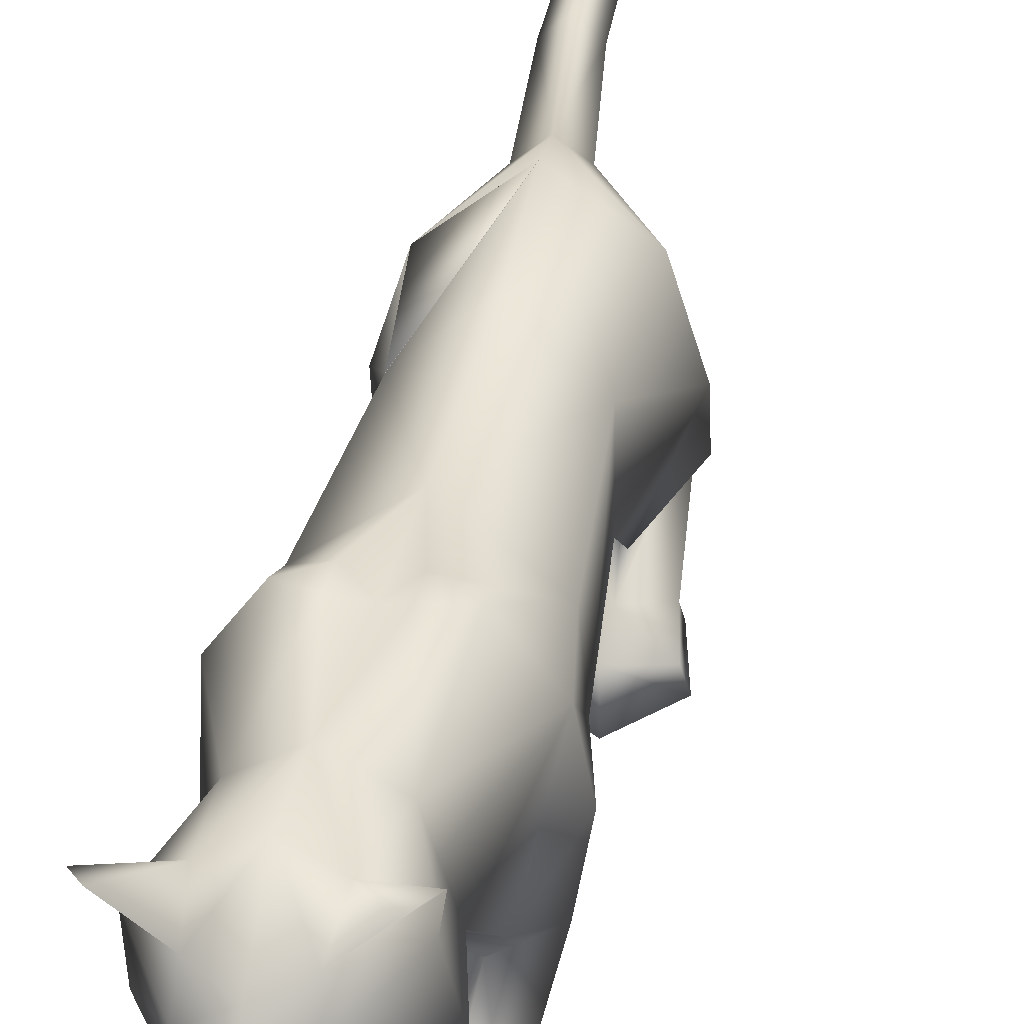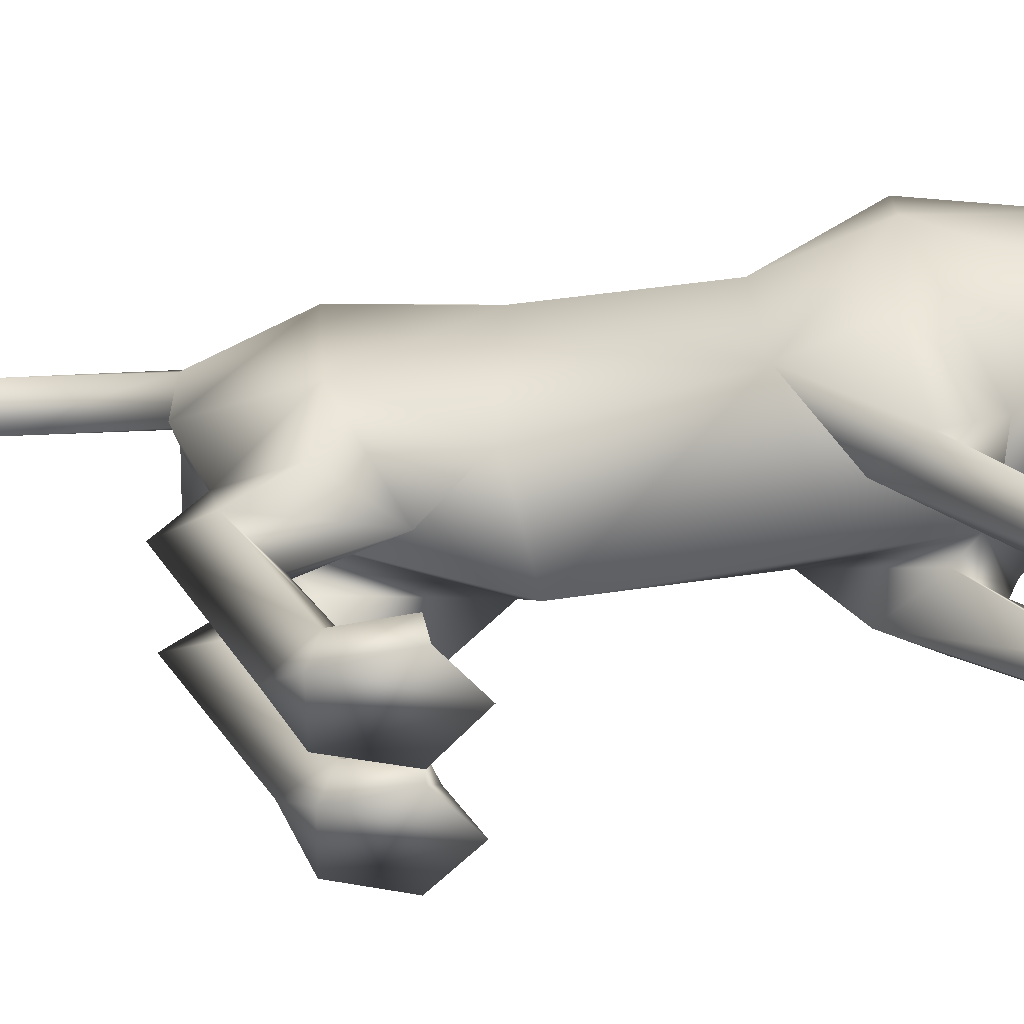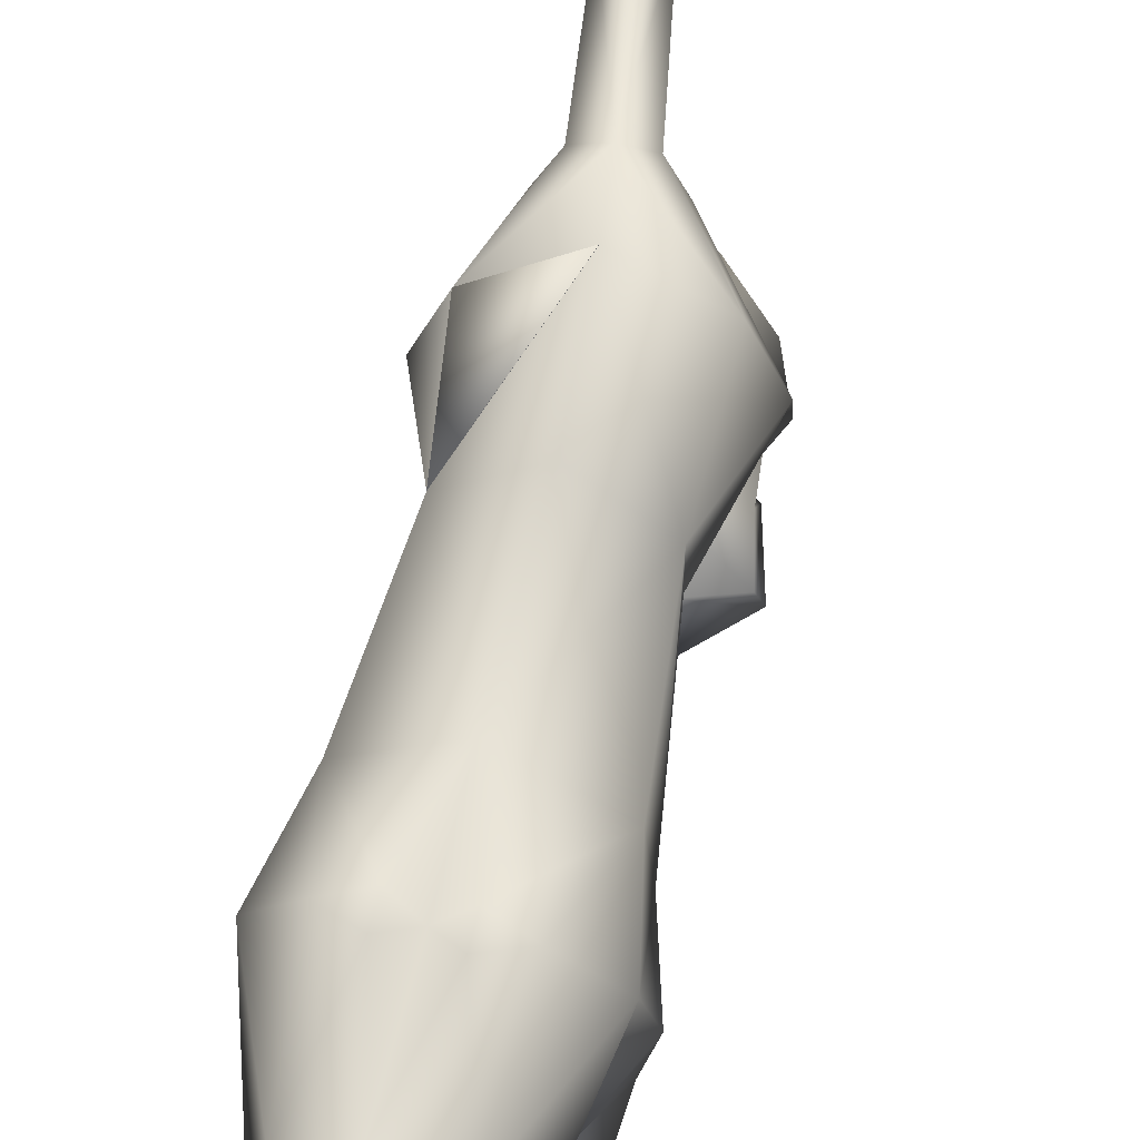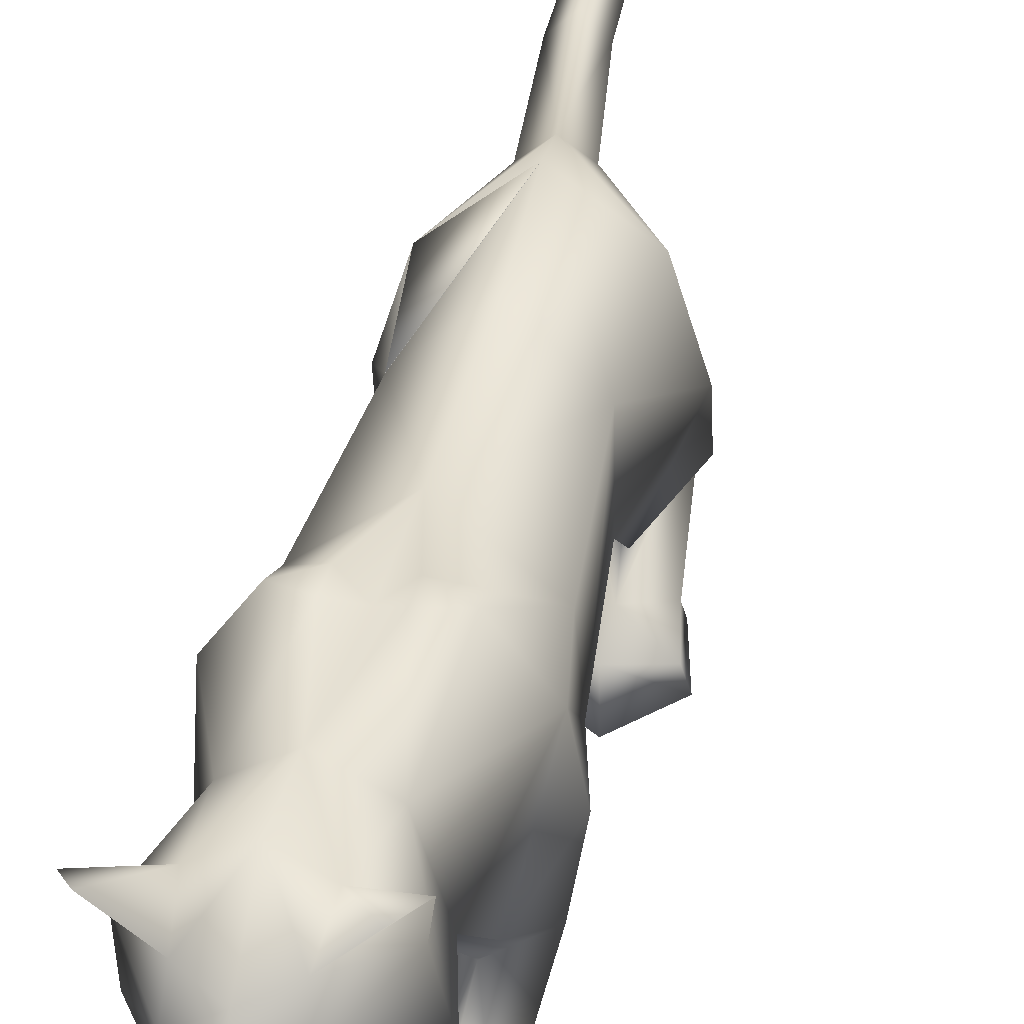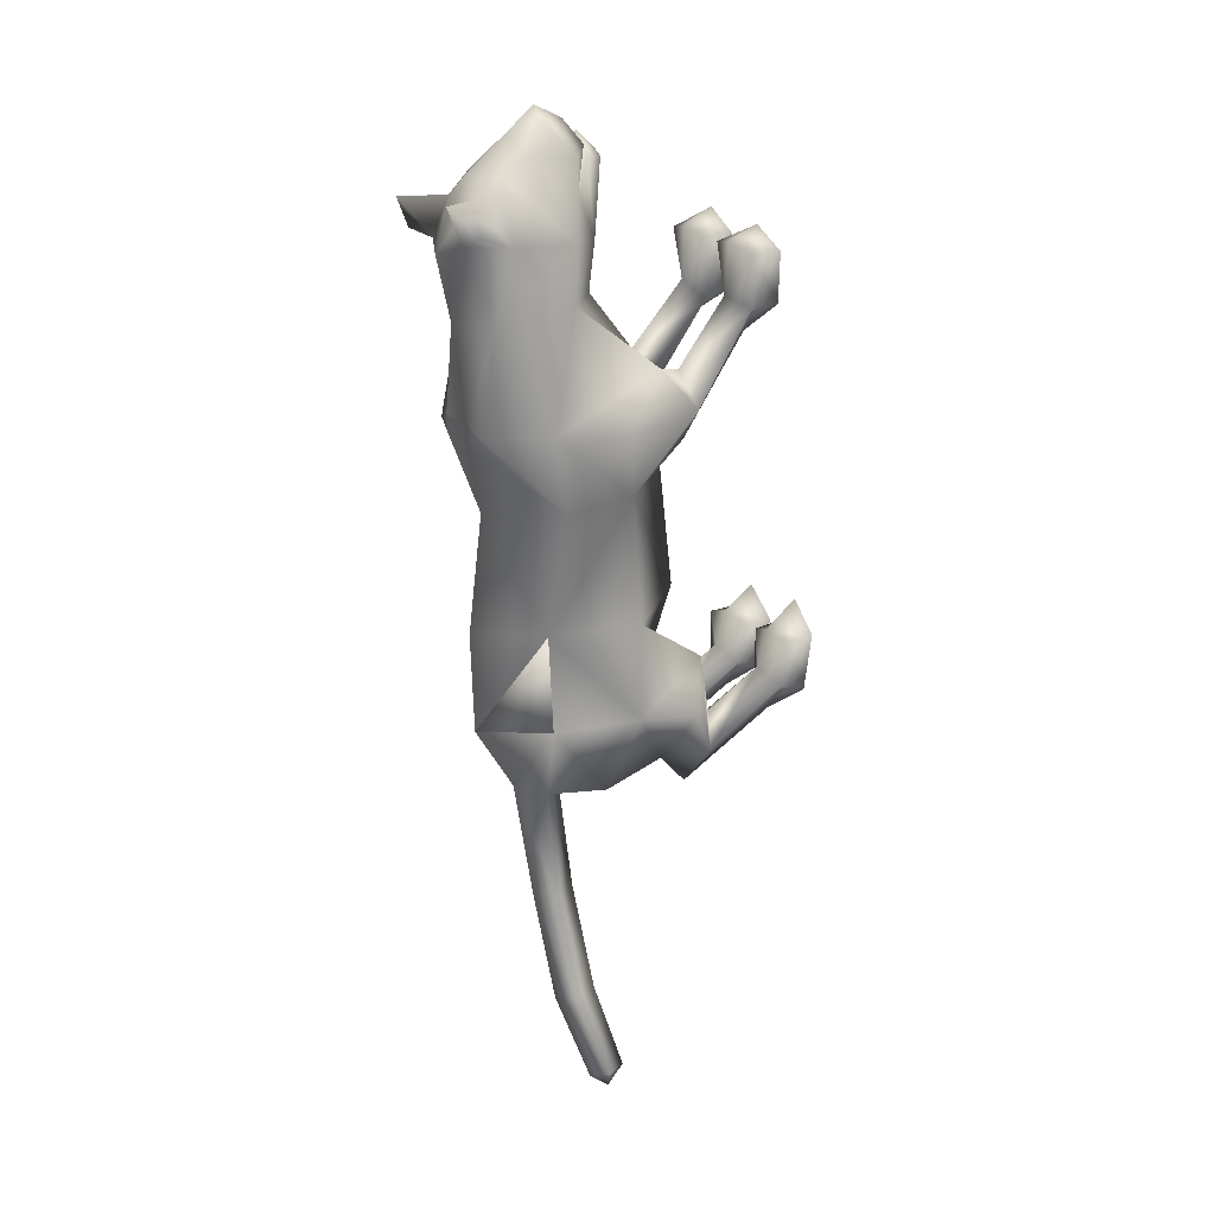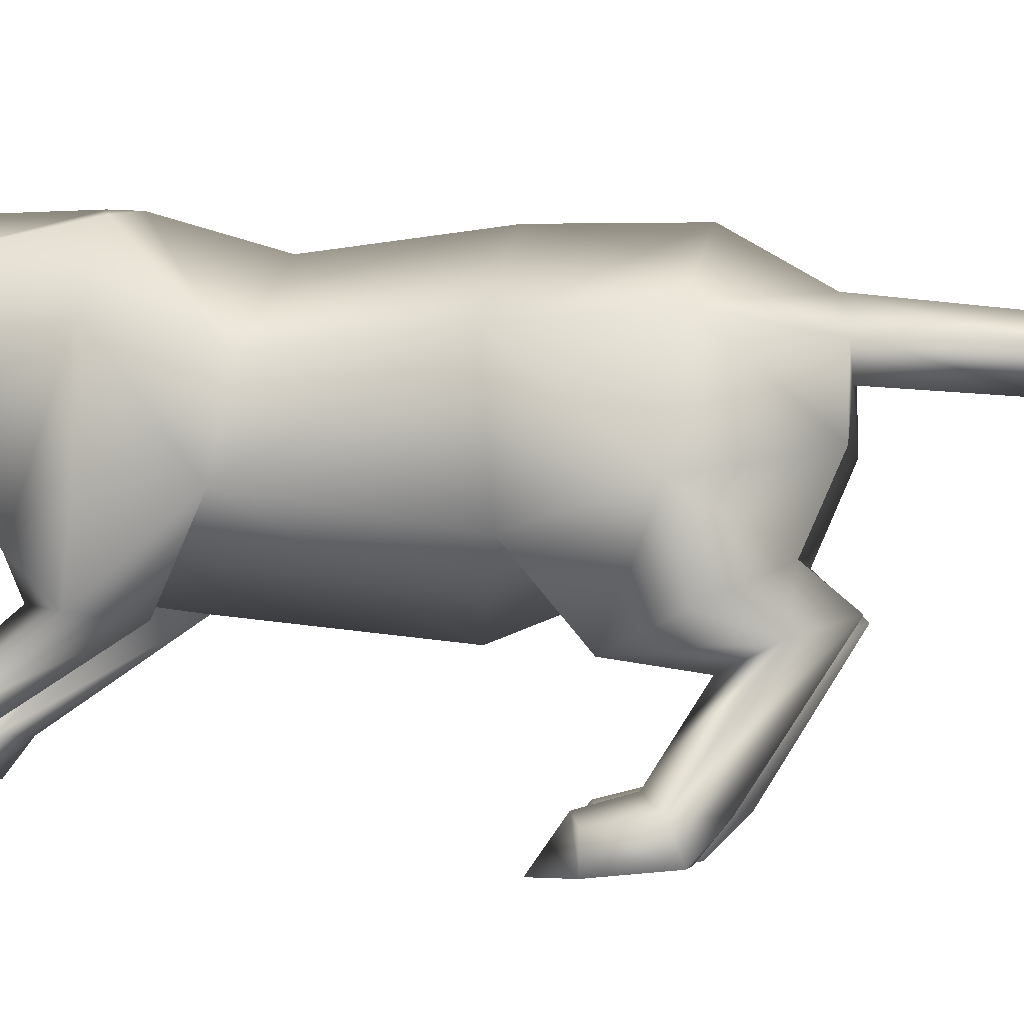
<metadata>
{"format":"obj","ext":"obj","renderer":"f3d","projection":"perspective","resolution":1024,"background":"white","views":[{"elev":45.4,"azim":15.6,"up":"+Y"},{"elev":-46.2,"azim":-80.9,"up":"+Y"},{"elev":73.3,"azim":15.2,"up":"+Y"},{"elev":45.9,"azim":16.3,"up":"+Y"},{"elev":22.1,"azim":-112.6,"up":"+Z"},{"elev":1.2,"azim":106.1,"up":"+Y"}]}
</metadata>
<code>
o schering_meshes[0].009
v -0.006888 0.07339 0.4762
v -0.002081 0.06526 0.4922
v -0.003063 0.02742 0.4507
v 0.06667 0.1593 0.4796
v 0.1583 0.1207 0.3366
v 0.07226 0.2194 0.4512
v 0.01457 0.1736 0.5162
v 0.05161 0.1229 0.5358
v 0.02193 0.06844 0.5334
v 0.1026 0.08278 0.4723
v 0.06436 0.04937 0.4918
v -0.01755 0.04473 0.4939
v -0.06153 0.07302 0.4771
v 0.01761 0.1215 0.5603
v -0.01559 0.1194 0.5366
v -0.03569 0.1548 0.4819
v -0.05364 0.2109 0.4571
v -0.1325 0.1005 0.3489
v 0.006029 0.2531 0.449
v -0.02036 0.06369 0.4792
v 0.04877 0.07673 0.4744
v 0.05072 0.03075 0.4487
v 0.04597 0.06802 0.4909
v 0.06372 0.06867 0.4766
v -0.006811 0.313 0.3239
v 0.1793 0.04371 0.006513
v -0.1789 0.02085 0.01646
v 0.02114 0.07834 0.497
v 0.02296 0.05369 0.4915
v 0.06699 0.06498 0.4436
v 0.06017 0.1155 0.4341
v 0.05723 0.09389 0.4555
v -0.02488 0.05919 0.4471
v -0.01909 0.08912 0.4583
v -0.02705 0.1098 0.4376
v 0.02393 0.04279 0.512
v 0.06658 0.04587 0.4695
v 0.05451 0.01122 0.4674
v 0.02605 0.009108 0.4808
v -0.002972 0.007824 0.4692
v -0.02 0.0407 0.4723
v -0.1271 0.3305 0.4285
v -0.1631 0.2843 0.3779
v 0.1204 0.3397 0.4026
v 0.1425 0.3121 0.341
v -0.05126 0.04707 -0.6791
v 0.05766 -0.2784 0.2
v 0.1156 -0.2622 0.3395
v 0.03785 -0.2679 0.3048
v 0.04453 -0.2165 0.3003
v 0.1533 -0.2766 0.1992
v 0.1933 -0.261 0.3029
v 0.1737 -0.2124 0.2947
v 0.1068 -0.2029 0.3105
v -0.02048 -0.2823 0.2027
v 0.01029 -0.2692 0.3053
v -0.06037 -0.2692 0.3399
v -0.1162 -0.2863 0.2065
v -0.1457 -0.2731 0.3077
v -0.06297 -0.2115 0.3135
v -0.1311 -0.2266 0.3029
v -0.002505 -0.2187 0.3018
v 0.1447 0.03013 -0.5625
v -0.1936 0.004769 -0.5228
v -0.1771 0.03476 -1.268
v -0.1801 0.06743 -1.307
v -0.1425 0.05856 -1.283
v -0.2018 0.07261 -1.268
v -0.167 0.09974 -1.286
v 0.1274 -0.3307 -0.5782
v 0.02036 -0.3391 -0.5587
v -0.004118 -0.3492 -0.452
v 0.07899 -0.348 -0.4086
v 0.06651 -0.2851 -0.4507
v 0.1569 -0.3391 -0.4838
v -0.000673 -0.301 -0.4565
v 0.1443 -0.2922 -0.4808
v -0.1616 -0.3435 -0.5342
v -0.05723 -0.3428 -0.5506
v -0.1752 -0.3002 -0.4265
v -0.1009 -0.2898 -0.4277
v -0.1802 -0.3467 -0.4165
v -0.1005 -0.3496 -0.3728
v -0.02561 -0.3498 -0.4489
v -0.03404 -0.302 -0.4525
v -0.01474 0.2615 0.01522
v -0.0129 0.29 0.2051
v 0.1217 0.1114 0.2216
v 0.07479 0.2453 0.2043
v -0.1097 0.09781 0.2369
v -0.08993 0.2333 0.2145
v 0.01257 0.02345 0.2276
v 0.001464 -0.1071 -0.06176
v -0.01912 0.2465 -0.1468
v 0.1237 0.1466 -0.1347
v -0.1478 0.1312 -0.1237
v 0.02366 0.2909 0.03412
v 0.1256 -0.04362 0.1012
v -0.1087 -0.06236 0.1103
v -0.05649 0.2846 0.03789
v 0.09503 0.05233 0.3322
v 0.0148 0.1111 0.3916
v 0.09545 0.0816 0.4097
v -0.05826 0.07146 0.4161
v 0.01776 0.03681 0.3225
v -0.05977 0.04147 0.3398
v -0.06995 0.2856 0.3467
v -0.05492 0.2598 0.4205
v -0.1338 0.2186 0.351
v 0.06327 0.2939 0.3371
v 0.131 0.2333 0.3294
v 0.05898 0.2649 0.4099
v -0.007604 -0.1343 -0.3436
v -0.01629 0.273 -0.3792
v 0.04242 -0.1008 0.03871
v 0.1038 -0.1091 -0.04237
v 0.09892 -0.09507 0.08996
v 0.163 -0.0985 0.02507
v -0.03182 -0.1045 0.0431
v -0.09854 -0.1135 -0.02753
v -0.08216 -0.1087 0.09696
v -0.1524 -0.1174 0.03902
v -0.03221 0.2726 -0.5684
v 0.1066 -0.2286 0.1486
v 0.1471 -0.2225 0.1955
v 0.09431 -0.1948 0.2149
v 0.06374 -0.2279 0.1777
v -0.03448 -0.2344 0.1793
v -0.06476 -0.205 0.2178
v -0.1167 -0.2354 0.202
v -0.08008 -0.2379 0.1546
v -0.0954 0.1527 -0.6921
v -0.05466 0.1166 -0.6971
v -0.05021 0.2058 -0.6846
v -0.01186 0.161 -0.7031
v 0.01636 0.06001 -0.7069
v -0.1259 0.04684 -0.6885
v -0.05265 0.1463 -0.9072
v -0.08713 0.1026 -0.9015
v -0.08787 0.1828 -0.9063
v -0.1224 0.1485 -0.8935
v -0.008654 -0.0938 -0.5574
v 0.0474 -0.04654 -0.6659
v 0.1444 -0.08911 -0.5857
v 0.0863 -0.138 -0.4808
v -0.04754 -0.09602 -0.5532
v -0.1306 -0.0614 -0.6404
v -0.1937 -0.1051 -0.534
v -0.1262 -0.1423 -0.446
v -0.1192 0.07159 -1.116
v -0.1434 0.1169 -1.117
v -0.1061 0.1474 -1.131
v -0.08133 0.1026 -1.13
v 0.1124 -0.1183 -0.6681
v 0.03989 -0.09772 -0.7268
v -0.00841 -0.1365 -0.6339
v 0.05627 -0.1553 -0.5873
v -0.05769 -0.14 -0.6284
v -0.1233 -0.1133 -0.7004
v -0.1781 -0.1408 -0.6188
v -0.1138 -0.1659 -0.5676
v 0.06463 -0.2651 -0.5184
v 0.1247 -0.2822 -0.5568
v 0.05967 -0.2878 -0.6066
v 0.01184 -0.2906 -0.5388
v -0.05314 -0.2935 -0.5323
v -0.1064 -0.2716 -0.4971
v -0.104 -0.2967 -0.5898
v -0.1639 -0.2949 -0.519
v 0.0789 0.2829 0.01059
v 0.02282 0.2889 -0.006483
v 0.1579 0.1817 0.0119
v 0.1407 0.02036 -0.1145
v -0.1751 0.1626 0.02771
v -0.111 0.2704 0.02007
v -0.05596 0.2845 -0.002692
v -0.148 0.003814 -0.1053
v 0.09515 -0.02385 -0.3844
v 0.09608 0.1719 -0.3692
v 0.09588 0.1925 -0.5642
v -0.1245 0.1602 -0.3604
v -0.1176 -0.02694 -0.3685
v -0.1523 0.1626 -0.539
v -0.1522 0.1624 -0.539
v 0.00723 -0.09103 0.07468
v -0.04335 -0.01288 -0.6461
v 0.9205 -0.4447 -0.6462
v -0.1512 0.1609 -0.539
v -0.03112 0.2713 -0.5688
v -0.1234 0.1587 -0.3604
v -0.03236 0.2728 -0.5683
v -0.1246 0.1605 -0.3604
f 181 188 184
f 188 192 183
f 181 189 190
f 189 192 190
f 181 190 188
f 188 190 192
f 181 123 189
f 189 191 192
f 1 2 3
f 4 5 6
f 7 4 6
f 7 8 4
f 9 10 8
f 8 10 4
f 11 10 9
f 12 9 13
f 14 8 7
f 14 9 8
f 14 15 9
f 9 15 13
f 15 16 13
f 7 16 15
f 14 7 15
f 7 17 16
f 16 17 18
f 6 19 7
f 17 7 19
f 2 20 3
f 20 1 3
f 21 22 23
f 23 22 24
f 24 22 21
f 25 107 108
f 18 17 109
f 108 17 19
f 17 108 109
f 25 108 19
f 42 43 108
f 108 43 109
f 108 107 42
f 43 42 107
f 109 43 107
f 107 25 87
f 88 89 5
f 90 18 91
f 18 109 91
f 91 109 107
f 91 107 87
f 110 87 25
f 112 111 45
f 89 87 110
f 89 110 111
f 5 89 111
f 5 111 6
f 44 112 45
f 111 110 45
f 45 110 44
f 112 44 110
f 6 111 112
f 112 19 6
f 25 19 112
f 25 112 110
f 88 5 101
f 28 29 30
f 30 31 32
f 28 33 29
f 33 28 34
f 33 34 35
f 102 11 9
f 11 103 10
f 103 4 10
f 4 103 5
f 30 103 102
f 102 103 11
f 33 102 104
f 102 12 104
f 102 9 12
f 12 13 104
f 33 29 102
f 30 102 29
f 36 30 29
f 36 37 30
f 38 37 36
f 36 29 33
f 39 38 36
f 103 30 37
f 37 101 103
f 38 101 37
f 38 105 101
f 38 39 105
f 40 105 39
f 39 36 40
f 40 36 41
f 36 33 41
f 104 41 33
f 40 106 105
f 40 41 106
f 106 41 104
f 5 103 101
f 92 88 101
f 101 105 92
f 106 92 105
f 104 13 16
f 16 18 104
f 18 106 104
f 90 106 18
f 92 106 90
f 30 32 28
f 87 89 97
f 97 89 170
f 170 171 97
f 172 89 88
f 172 170 89
f 97 171 86
f 97 86 87
f 88 98 172
f 172 98 26
f 99 185 90
f 174 90 91
f 174 91 175
f 100 87 86
f 100 86 176
f 175 100 176
f 100 175 91
f 87 100 91
f 99 174 27
f 90 174 99
f 92 90 185
f 185 88 92
f 88 185 98
f 185 93 173
f 94 171 95
f 95 171 170
f 95 170 172
f 173 95 172
f 185 177 93
f 96 174 175
f 96 175 176
f 94 96 176
f 86 94 176
f 86 171 94
f 177 174 96
f 27 174 177
f 26 173 172
f 185 173 115
f 115 173 116
f 117 118 98
f 118 26 98
f 117 98 185
f 117 185 115
f 118 173 26
f 116 173 118
f 185 119 177
f 119 120 177
f 121 99 122
f 121 185 99
f 122 99 27
f 122 27 177
f 120 122 177
f 121 119 185
f 93 177 113
f 93 113 173
f 177 96 181
f 182 181 64
f 96 94 181
f 94 114 181
f 182 177 181
f 177 182 113
f 173 113 178
f 94 179 114
f 95 179 94
f 178 63 179
f 178 179 173
f 173 179 95
f 113 182 186
f 191 183 192
f 179 180 123
f 136 186 46
f 179 123 114
f 137 46 186
f 181 114 123
f 63 180 179
f 184 137 64
f 180 63 136
f 113 186 178
f 64 181 184
f 186 142 178
f 186 136 143
f 63 144 143
f 143 142 186
f 145 178 142
f 178 145 63
f 143 136 63
f 144 63 145
f 186 182 146
f 147 64 137
f 64 147 148
f 186 147 137
f 147 186 146
f 149 146 182
f 148 149 64
f 182 64 149
f 184 132 137
f 137 132 133
f 184 134 132
f 46 137 133
f 46 133 136
f 136 133 135
f 180 136 135
f 180 135 134
f 180 134 123
f 184 123 134
f 124 116 125
f 47 48 49
f 49 50 47
f 51 48 47
f 51 52 48
f 53 126 54
f 53 125 126
f 52 51 53
f 53 51 125
f 125 51 124
f 51 47 124
f 48 53 54
f 49 48 50
f 50 48 54
f 117 115 127
f 116 118 125
f 47 127 124
f 115 116 127
f 52 53 48
f 117 125 118
f 50 127 47
f 50 126 127
f 50 54 126
f 125 117 126
f 124 127 116
f 127 126 117
f 158 159 147
f 147 160 148
f 146 158 147
f 158 149 161
f 149 148 160
f 160 161 149
f 146 149 158
f 160 147 159
f 154 155 143
f 142 156 145
f 142 143 156
f 156 143 155
f 145 154 144
f 143 144 154
f 154 145 157
f 156 157 145
f 166 158 167
f 158 166 159
f 168 159 166
f 167 160 169
f 160 167 161
f 161 167 158
f 168 169 159
f 159 169 160
f 78 168 79
f 169 168 78
f 169 78 80
f 80 167 169
f 81 82 83
f 84 81 83
f 84 85 81
f 84 79 85
f 82 80 78
f 81 80 82
f 80 81 167
f 85 167 81
f 85 166 167
f 85 79 166
f 79 168 166
f 84 83 79
f 83 78 79
f 83 82 78
f 128 121 129
f 55 56 57
f 58 57 59
f 57 60 61
f 56 62 57
f 62 60 57
f 62 129 60
f 61 60 129
f 61 129 130
f 61 130 58
f 130 131 58
f 58 131 55
f 56 55 62
f 62 55 128
f 62 128 129
f 131 130 120
f 130 129 121
f 55 131 128
f 131 120 128
f 119 128 120
f 121 128 119
f 59 57 61
f 59 61 58
f 58 55 57
f 120 130 122
f 121 122 130
f 162 163 154
f 163 70 164
f 70 71 164
f 72 73 74
f 74 73 75
f 155 154 163
f 76 74 162
f 77 163 162
f 164 155 163
f 164 165 155
f 156 155 165
f 72 74 76
f 157 156 162
f 165 162 156
f 75 70 77
f 76 162 165
f 154 157 162
f 76 165 71
f 71 165 164
f 77 162 74
f 163 77 70
f 73 70 75
f 74 75 77
f 73 71 70
f 72 76 71
f 72 71 73
f 138 135 139
f 133 139 135
f 140 134 138
f 140 141 134
f 141 132 134
f 141 139 132
f 133 132 139
f 138 134 135
f 139 141 150
f 65 66 67
f 66 68 69
f 150 151 68
f 69 68 152
f 140 151 141
f 139 150 138
f 68 151 152
f 67 152 153
f 138 150 153
f 65 68 66
f 69 152 67
f 67 150 65
f 66 69 67
f 150 67 153
f 68 65 150
f 153 140 138
f 150 141 151
f 152 140 153
f 152 151 140
f 184 189 123
f 189 183 191
f 184 188 189
f 189 188 183

</code>
